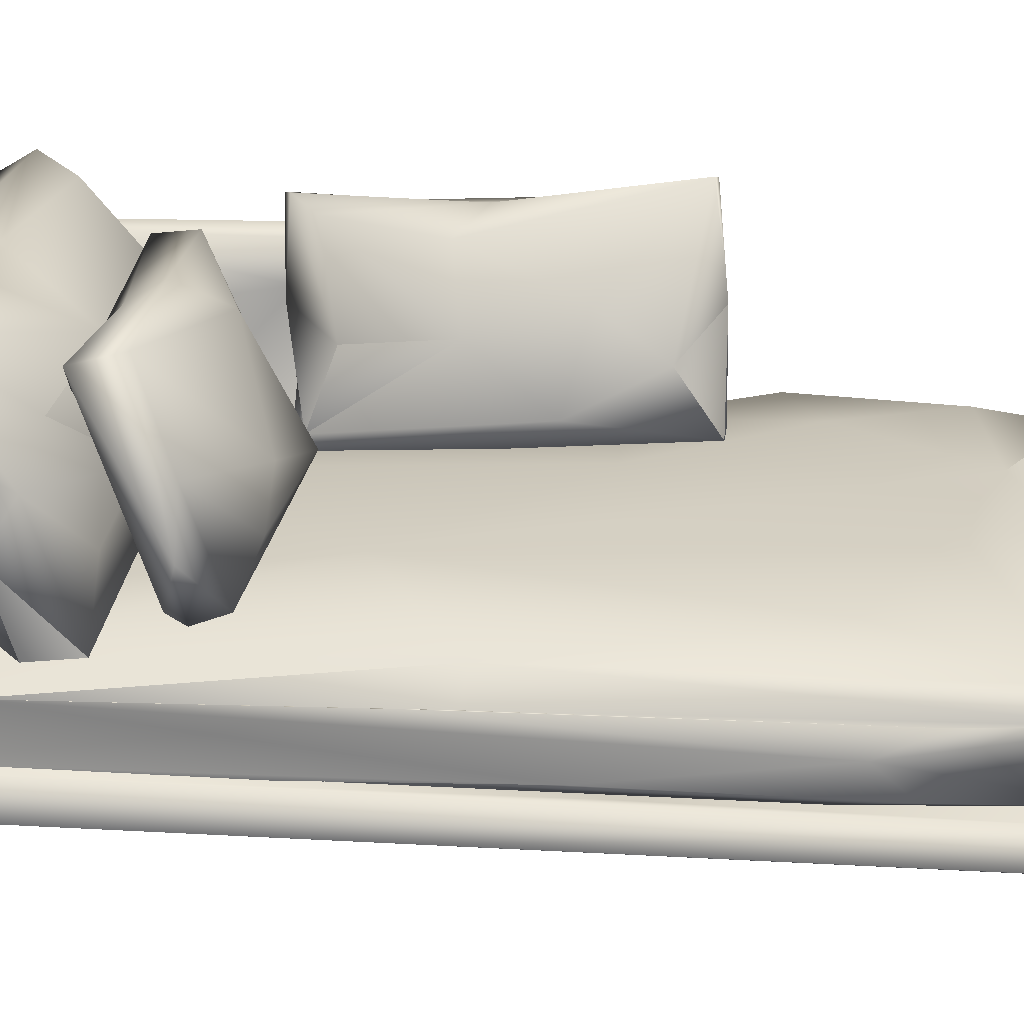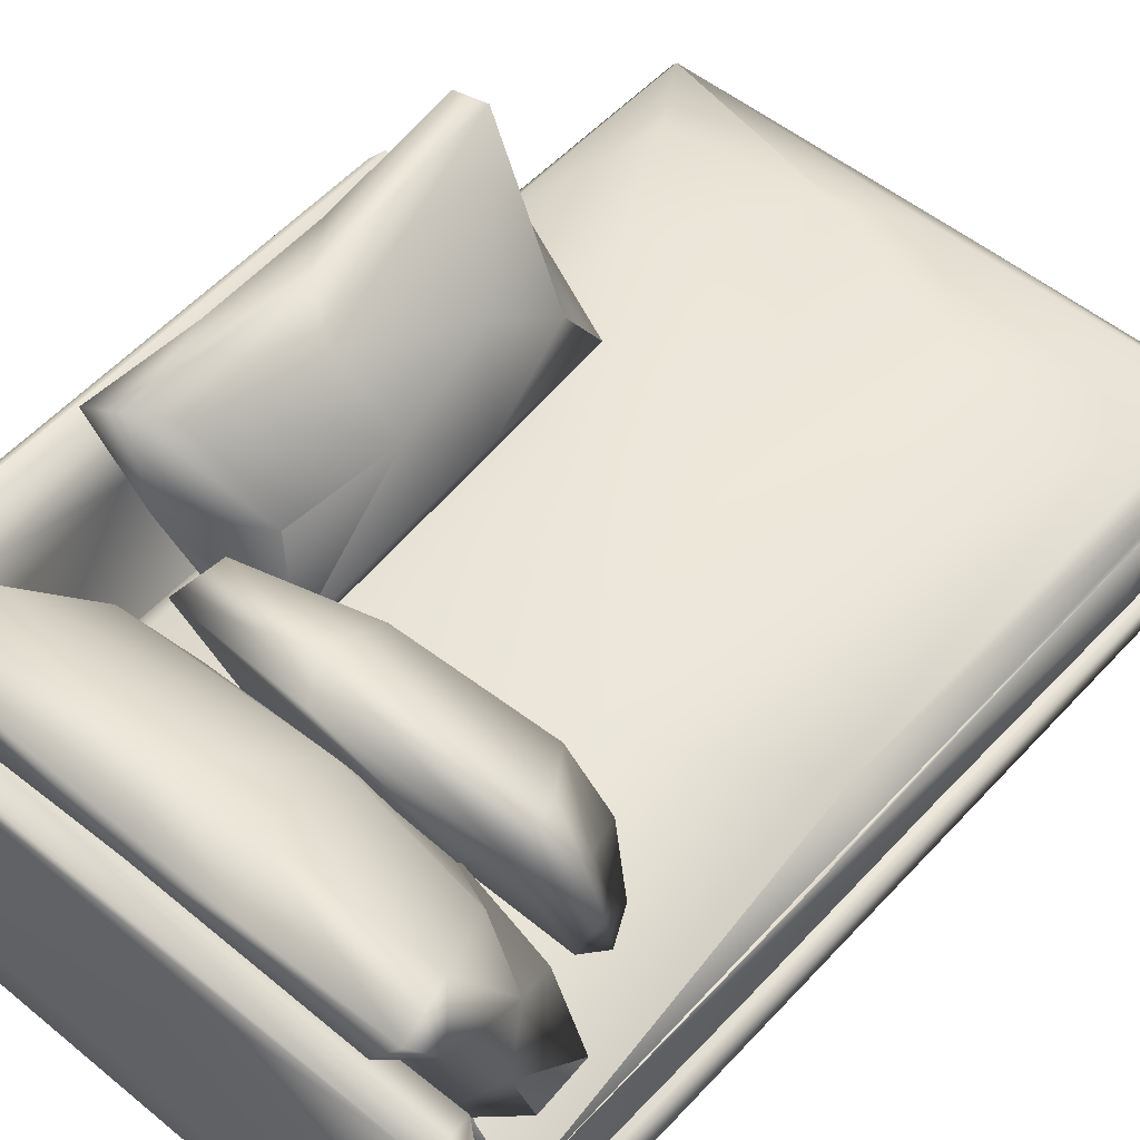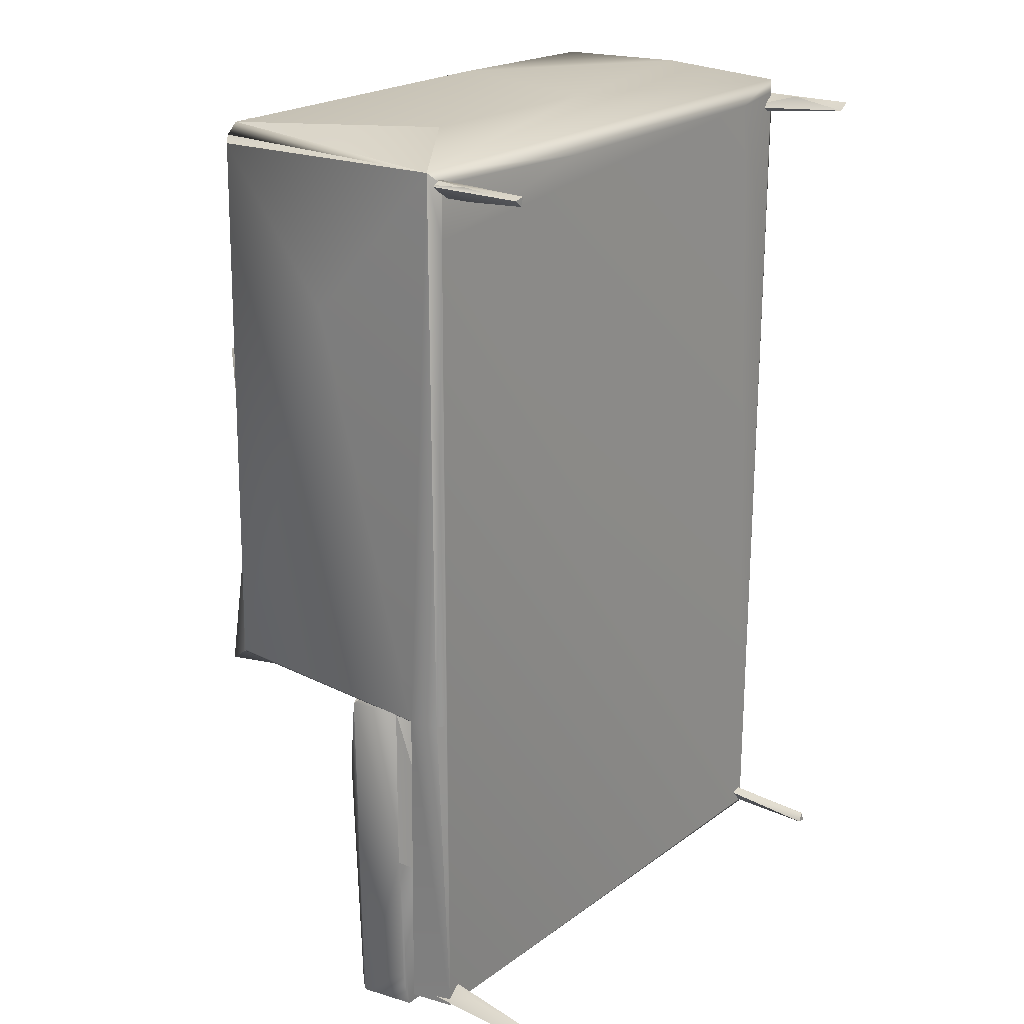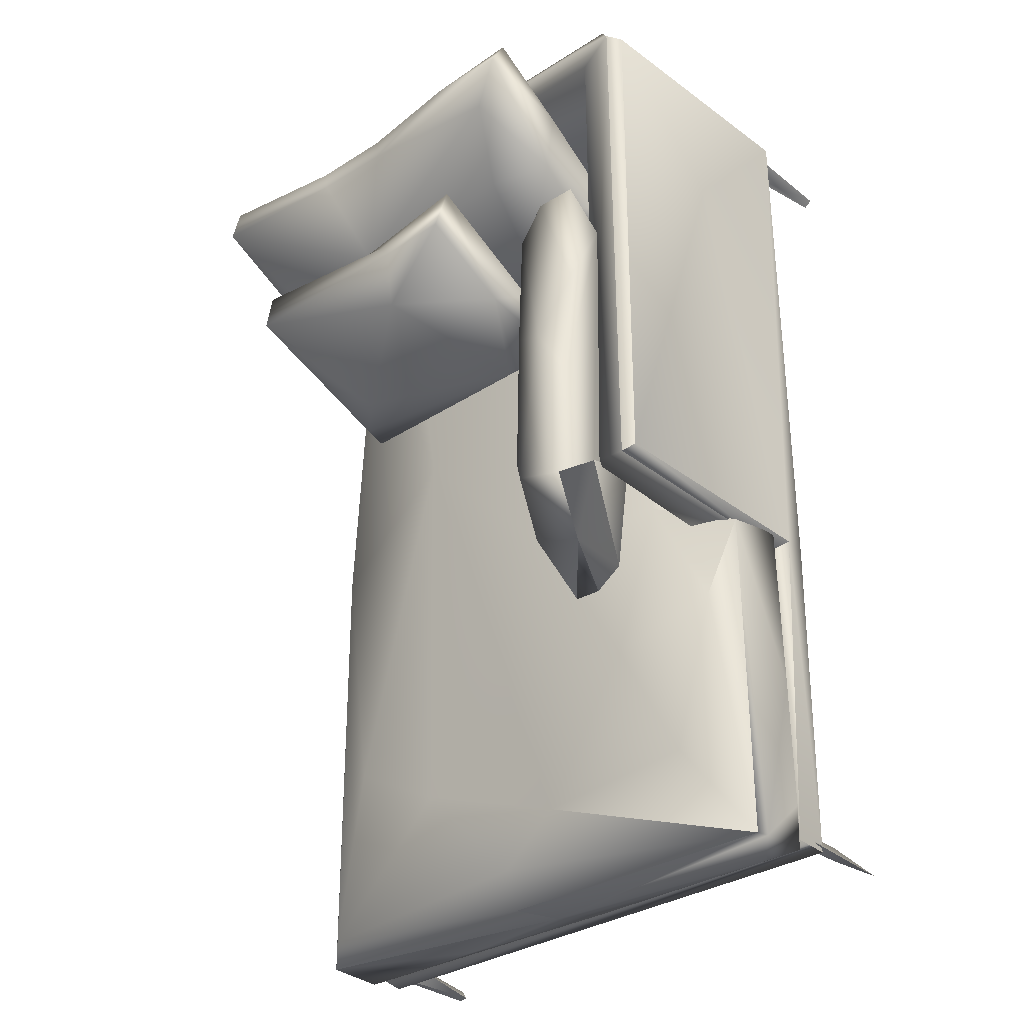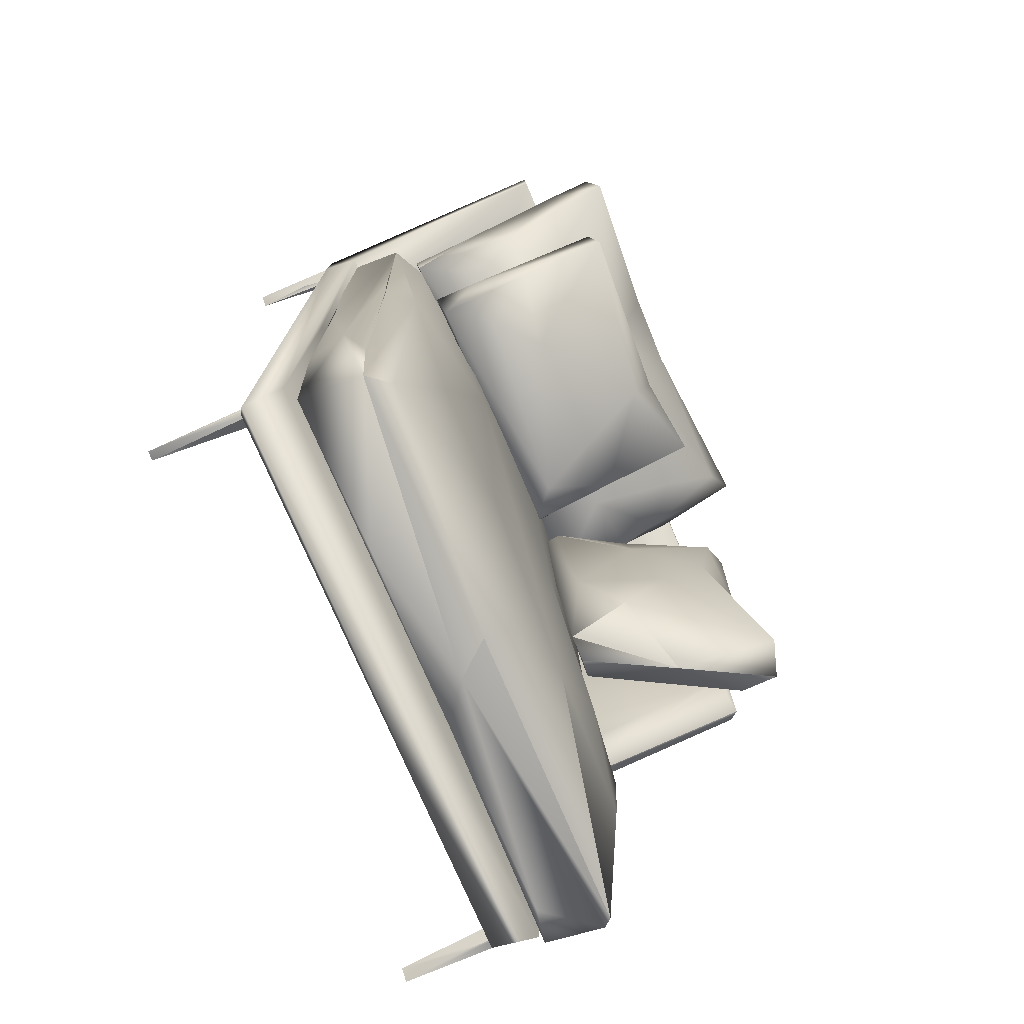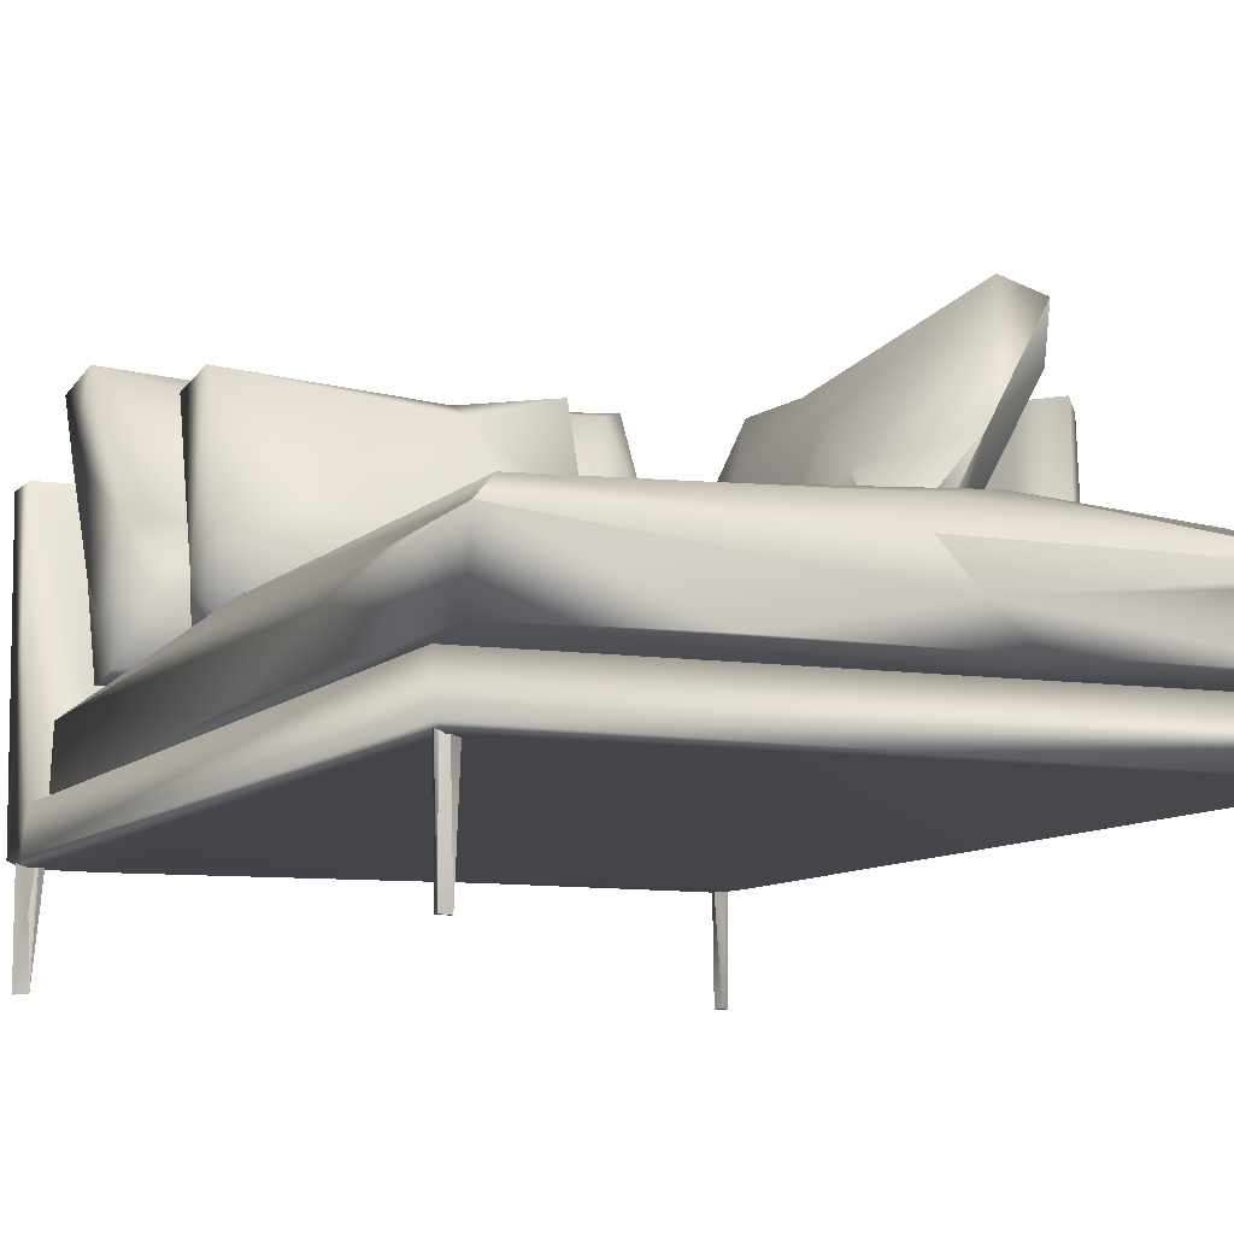
<metadata>
{"format":"obj","ext":"obj","renderer":"f3d","projection":"perspective","resolution":1024,"background":"white","views":[{"elev":23.6,"azim":95.3,"up":"+Y"},{"elev":52.6,"azim":41.1,"up":"+Y"},{"elev":21.8,"azim":-51.2,"up":"+Z"},{"elev":-32.0,"azim":-138.2,"up":"+Z"},{"elev":-75.2,"azim":113.2,"up":"+Z"},{"elev":-8.9,"azim":156.8,"up":"+Y"}]}
</metadata>
<code>
g
v 0.426 0.187 -0.648
v 0.435 0.006 -0.662
v 0.438 0.006 -0.662
v 0.441 0.006 -0.677
v -0.435 0.004 0.676
v 0.443 0.005 0.681
v -0.406 0.185 -0.645
v 0.411 0.187 0.657
v -0.416 0.19 -0.677
v -0.433 0.188 -0.671
v -0.418 0.004 0.679
v 0.427 0.005 -0.675
v -0.431 0.006 -0.676
v 0.426 0.005 0.67
v -0.423 0.004 0.666
v -0.419 0.096 -0.676
v -0.414 0.006 -0.665
v -0.42 0.096 -0.655
v 0.411 0.187 -0.652
v 0.433 0.188 -0.679
v 0.444 0.188 -0.67
v 0.441 0.187 -0.677
v 0.431 0.096 0.682
v 0.443 0.184 0.68
v 0.432 0.096 0.66
v 0.422 0.187 0.649
v -0.403 0.182 0.652
v -0.424 0.188 0.684
v -0.434 0.188 0.674
v -0.431 0.096 0.681
v -0.422 0.096 0.659
v 0.056 0.667 0.67
v 0.402 0.333 0.509
v 0.209 0.346 0.511
v 0.403 0.608 0.627
v -0.285 0.574 0.58
v 0.4 0.691 0.677
v -0.118 0.661 0.453
v -0.104 0.673 0.387
v 0.319 0.673 0.385
v 0.063 0.636 0.448
v -0.366 0.644 -0.026
v -0.195 0.345 0.295
v -0.212 0.366 0.108
v -0.374 0.638 0.331
v -0.371 0.674 -0.231
v 0.446 0.582 0.645
v 0.433 0.146 0.684
v -0.429 0.144 -0.679
v 0.022 0.327 -0.708
v 0.426 0.325 -0.707
v -0.44 0.326 -0.708
v -0.026 0.223 0.573
v -0.346 0.243 -0.158
v 0.198 0.234 -0.707
v -0.381 0.332 -0.18
v -0.347 0.333 -0.154
v -0.441 0.223 -0.703
v -0.33 0.313 0.583
v -0.44 0.329 -0.182
v 0.431 0.316 -0.511
v 0.238 0.304 0.575
v -0.335 0.335 -0.072
v -0.449 0.314 -0.711
v 0.434 0.219 0.571
v 0.352 0.228 0.566
v -0.329 0.236 0.571
v 0.431 0.23 -0.707
v -0.384 0.237 -0.183
v 0.431 0.3 0.567
v -0.387 0.233 -0.708
v -0.087 0.22 -0.643
v 0.041 0.216 -0.193
v -0.328 0.32 0.235
v -0.448 0.233 -0.435
v -0.328 0.242 0.029
v 0.346 0.358 0.33
v 0.345 0.432 0.342
v 0.403 0.456 0.546
v -0.249 0.423 0.301
v -0.264 0.218 0.585
v 0.452 0.283 -0.424
v -0.079 0.231 -0.71
v -0.328 0.246 0.396
v 0.124 0.364 0.326
v -0.423 0.145 0.677
v 0.449 0.153 -0.691
v -0.288 0.533 -0.249
v -0.323 0.218 0.577
v -0.423 0.589 -0.175
v -0.431 0.215 -0.182
v -0.445 0.234 -0.167
v -0.425 0.144 0.597
v -0.438 0.575 -0.162
v 0.44 0.231 -0.099
v -0.273 0.717 0.629
v 0.029 0.656 0.403
v 0.044 0.626 0.318
v 0.327 0.656 0.458
v 0.21 0.505 0.25
v -0.043 0.415 0.242
v -0.099 0.517 0.321
v -0.111 0.446 0.36
v -0.103 0.365 0.29
v -0.12 0.352 0.345
v 0.324 0.367 0.283
v 0.28 0.443 0.252
v 0.324 0.524 0.338
v -0.129 0.349 0.49
v -0.278 0.344 0.494
v -0.262 0.353 0.425
v 0.188 0.351 0.46
v 0.165 0.399 0.408
v -0.144 0.475 0.401
v 0.193 0.49 0.407
v 0.401 0.342 0.431
v 0.347 0.448 0.425
v 0.113 0.617 0.462
v -0.181 0.611 0.47
v -0.256 0.557 0.503
v -0.225 0.697 0.564
v -0.256 0.49 0.449
v -0.274 0.411 0.497
v -0.27 0.687 0.679
v 0.152 0.696 0.602
v 0.026 0.694 0.601
v -0.118 0.686 0.673
v 0.436 0.313 0.095
v 0.443 0.23 -0.48
v 0.435 0.224 0.118
v 0.436 0.218 0.224
v -0.019 0.276 -0.717
v -0.298 0.516 0.321
v -0.213 0.394 -0.253
v 0.43 0.312 0.018
v 0.449 0.58 0.705
v -0.016 0.308 0.574
v 0.323 0.363 0.362
v 0.269 0.605 0.465
v 0.2 0.451 0.4
v -0.065 0.52 0.421
v -0.207 0.381 -0.118
v -0.169 0.394 -0.251
v -0.151 0.359 0.296
v -0.142 0.394 0.275
v -0.147 0.422 -0.046
v -0.191 0.497 0.238
v -0.323 0.653 0.315
v -0.164 0.52 0.079
v -0.368 0.634 0.161
v -0.314 0.65 0.056
v -0.248 0.622 0.099
v -0.312 0.693 -0.227
v -0.188 0.56 -0.082
v -0.272 0.641 0.272
v 0.449 0.154 0.631
v 0.35 0.144 0.673
v 0.434 0.145 0.41
v 0.436 0.145 -0.679
v -0.429 0.145 -0.167
v -0.11 0.146 0.667
v 0.098 0.225 0.573
v 0.242 0.217 0.474
v 0.359 0.218 0.583
v 0.445 0.213 0.621
v 0.449 0.214 -0.681
v 0.441 0.216 -0.156
v -0.438 0.215 -0.684
v -0.374 0.218 -0.185
v -0.335 0.218 -0.139
v -0.007 0.222 -0.392
v -0.443 0.155 0.695
v -0.413 0.58 0.69
v -0.4 0.575 0.708
v -0.31 0.579 0.699
v 0.448 0.156 0.702
v 0.43 0.347 0.716
v 0.063 0.272 0.717
v -0.269 0.281 0.716
v 0.125 0.556 0.716
v -0.341 0.474 0.612
v -0.364 0.58 0.649
v 0.328 0.469 0.61
v 0.38 0.526 0.502
v 0.319 0.594 0.483
v 0.389 0.713 0.607
v 0.19 0.667 0.671
v -0.169 0.491 -0.185
v 0.362 0.634 0.683
v 0.042 0.622 0.674
v 0.276 0.439 0.603
v -0.194 0.465 0.596
v 0.332 0.348 0.585
v -0.219 0.632 0.681
v -0.229 0.348 0.534
v -0.079 0.349 0.572
v -0.25 0.356 0.264
v -0.38 0.579 0.272
v -0.388 0.612 -0.188
v -0.295 0.413 -0.066
v -0.275 0.367 0.125
v -0.252 0.388 -0.219
v -0.449 0.232 -0.638
v -0.328 0.214 -0.188
v -0.291 0.212 0.047
v -0.359 0.209 -0.504
v 0.43 0.216 -0.38
v -0.145 0.217 0.542
v -0.364 0.58 -0.165
v -0.347 0.519 0.314
v -0.442 0.153 -0.167
v -0.45 0.198 -0.168
v -0.432 0.563 0.682
v -0.446 0.367 0.459
v 0.002 0.371 -0.66
v -0.348 0.381 -0.568
v -0.408 0.369 -0.321
v -0.306 0.365 -0.124
v -0.287 0.346 0.564
v -0.099 0.387 -0.121
v -0.079 0.367 0.489
v 0.173 0.379 0.155
v 0.399 0.355 0.01
v 0.243 0.36 0.481
v 0.364 0.336 0.556
v 0.394 0.355 -0.675
v 0.145 0.397 -0.503
v -0.107 0.393 -0.596
v 0.314 0.386 -0.41
v -0.251 0.392 -0.377
g
f 1 2 3
f 10 7 9
f 16 13 9
f 9 13 10
f 13 17 18
f 18 10 13
f 10 18 7
f 18 17 7
f 7 17 9
f 17 16 9
f 16 17 13
f 20 19 1
f 1 21 20
f 22 20 21
f 4 20 22
f 20 4 12
f 20 12 19
f 19 12 2
f 2 1 19
f 3 21 1
f 21 3 4
f 2 4 3
f 4 22 21
f 23 6 24
f 6 14 25
f 25 24 6
f 24 25 26
f 25 14 26
f 26 14 8
f 24 8 23
f 14 23 8
f 23 14 6
f 27 29 28
f 28 30 11
f 5 11 30
f 28 11 27
f 27 11 15
f 15 31 27
f 31 29 27
f 29 31 5
f 15 5 31
f 28 29 30
f 5 30 29
f 8 24 26
f 4 2 12
f 5 15 11
f 39 38 97
f 97 38 41
f 97 98 39
f 97 41 99
f 97 99 40
f 40 98 97
f 102 39 98
f 39 102 38
f 38 102 103
f 102 104 103
f 103 104 105
f 104 85 105
f 104 106 85
f 106 77 85
f 101 106 104
f 100 107 101
f 107 106 101
f 78 77 106
f 108 106 107
f 78 106 108
f 40 99 78
f 98 100 101
f 102 98 101
f 104 102 101
f 108 107 100
f 98 40 100
f 40 108 100
f 78 108 40
f 110 111 109
f 111 34 109
f 112 34 111
f 111 114 113
f 114 115 113
f 112 111 113
f 112 113 116
f 113 115 117
f 120 121 119
f 120 119 114
f 120 123 36
f 120 36 96
f 121 120 96
f 118 114 119
f 114 118 115
f 118 119 121
f 118 126 125
f 118 121 126
f 127 126 96
f 96 126 121
f 96 36 124
f 70 65 95
f 95 82 70
f 70 82 128
f 82 95 129
f 68 82 129
f 130 95 131
f 131 65 130
f 95 65 131
f 55 83 132
f 132 52 50
f 132 64 52
f 132 71 64
f 58 64 71
f 132 83 71
f 51 68 55
f 51 55 132
f 63 76 74
f 59 74 84
f 74 76 84
f 67 59 84
f 57 69 54
f 56 69 57
f 63 57 54
f 76 63 54
f 61 128 82
f 82 51 61
f 82 68 51
f 138 78 99
f 138 77 78
f 138 85 77
f 105 85 138
f 140 105 138
f 141 38 103
f 103 105 141
f 141 105 140
f 143 44 142
f 43 44 144
f 145 144 146
f 144 44 143
f 146 144 143
f 80 43 144
f 133 145 147
f 147 148 133
f 133 148 45
f 45 148 150
f 150 151 42
f 148 151 150
f 151 46 42
f 153 46 151
f 154 152 149
f 153 151 152
f 152 151 155
f 155 151 148
f 155 149 152
f 149 155 147
f 148 147 155
f 157 158 48
f 158 157 159
f 159 157 93
f 49 159 93
f 160 49 93
f 161 86 93
f 93 157 161
f 162 164 89
f 164 163 89
f 165 163 164
f 158 156 48
f 156 158 159
f 87 156 159
f 156 166 165
f 87 166 156
f 167 165 166
f 159 49 87
f 87 49 168
f 166 87 168
f 169 168 91
f 167 89 163
f 167 170 89
f 171 170 167
f 170 171 169
f 168 169 171
f 163 165 167
f 166 168 171
f 166 171 167
f 86 161 172
f 175 174 136
f 176 157 48
f 172 157 176
f 157 172 161
f 174 179 180
f 172 178 179
f 178 172 176
f 173 172 174
f 173 174 175
f 178 180 179
f 180 178 177
f 176 177 178
f 177 176 136
f 177 136 180
f 180 136 174
f 53 62 137
f 70 62 53
f 65 70 66
f 137 59 53
f 53 59 67
f 67 81 53
f 53 66 70
f 65 66 53
f 62 70 137
f 181 183 89
f 89 183 162
f 164 162 183
f 183 47 164
f 47 183 181
f 47 181 182
f 182 136 47
f 182 173 136
f 175 136 173
f 165 164 47
f 156 165 176
f 48 156 176
f 47 176 165
f 47 136 176
f 123 120 122
f 122 120 114
f 114 111 122
f 123 111 110
f 111 123 122
f 79 184 35
f 35 186 37
f 186 35 184
f 186 184 185
f 185 118 186
f 118 125 186
f 125 37 186
f 125 126 187
f 96 124 127
f 187 126 32
f 37 125 187
f 139 41 38
f 139 99 41
f 139 140 99
f 138 99 140
f 141 140 139
f 141 139 38
f 153 88 46
f 153 154 188
f 154 153 152
f 143 134 88
f 134 143 142
f 146 143 188
f 88 153 188
f 146 188 154
f 154 149 146
f 149 145 146
f 145 133 80
f 145 80 144
f 69 56 60
f 92 69 60
f 128 61 135
f 189 35 37
f 189 191 35
f 37 190 189
f 189 192 191
f 191 192 193
f 192 196 193
f 34 193 196
f 34 196 109
f 193 79 35
f 191 193 35
f 33 34 116
f 116 34 112
f 184 79 116
f 185 184 115
f 184 117 115
f 116 113 117
f 117 184 116
f 193 33 79
f 109 196 195
f 110 109 195
f 110 195 123
f 192 195 196
f 123 195 36
f 195 192 36
f 127 124 190
f 124 36 194
f 194 36 192
f 194 190 124
f 192 190 194
f 190 192 189
f 187 190 37
f 190 187 32
f 190 32 127
f 193 34 33
f 150 42 198
f 42 199 198
f 46 199 42
f 198 45 150
f 45 198 133
f 198 197 133
f 197 80 133
f 201 197 198
f 200 201 198
f 198 199 200
f 44 43 201
f 197 201 43
f 197 43 80
f 75 92 60
f 203 64 58
f 203 75 64
f 64 75 60
f 64 60 52
f 126 127 32
f 92 204 69
f 204 54 69
f 205 67 76
f 76 204 205
f 54 204 76
f 75 203 58
f 72 58 83
f 58 71 83
f 55 68 83
f 72 83 68
f 207 72 68
f 72 207 73
f 72 73 206
f 72 206 58
f 58 206 75
f 73 204 206
f 92 206 204
f 205 204 73
f 73 81 205
f 67 205 81
f 53 81 65
f 129 95 130
f 207 129 130
f 207 130 65
f 81 208 65
f 208 81 73
f 208 73 65
f 207 65 73
f 68 129 207
f 209 173 182
f 209 90 173
f 91 90 209
f 91 209 169
f 209 182 210
f 210 182 181
f 210 181 89
f 169 209 170
f 170 210 89
f 170 209 210
f 160 211 49
f 211 212 49
f 212 168 49
f 212 91 168
f 199 88 202
f 46 88 199
f 200 199 202
f 134 202 88
f 202 134 142
f 44 202 142
f 202 201 200
f 44 201 202
f 172 93 86
f 173 213 172
f 93 172 211
f 93 211 160
f 214 172 213
f 212 211 172
f 214 212 172
f 91 212 94
f 212 214 94
f 213 94 214
f 173 94 213
f 91 94 90
f 94 173 90
f 76 67 84
f 57 218 56
f 60 56 218
f 218 57 63
f 218 63 74
f 74 59 218
f 219 218 59
f 219 220 218
f 220 219 221
f 221 222 220
f 221 224 222
f 137 219 59
f 225 221 219
f 225 224 221
f 137 225 219
f 70 225 137
f 222 224 225
f 70 128 135
f 61 51 135
f 227 215 228
f 50 215 226
f 50 226 51
f 51 223 135
f 223 51 226
f 223 70 135
f 225 70 223
f 222 225 223
f 222 223 229
f 230 220 228
f 220 230 218
f 217 218 230
f 230 216 217
f 217 60 218
f 230 228 216
f 222 228 220
f 222 227 228
f 52 215 50
f 215 52 228
f 52 216 228
f 52 60 217
f 216 52 217
f 132 50 51
f 116 79 33
f 75 206 92
f 174 172 179
f 88 188 143
f 215 227 226
f 229 226 227
f 226 229 223
f 222 229 227
f 149 147 145
f 118 185 115

</code>
